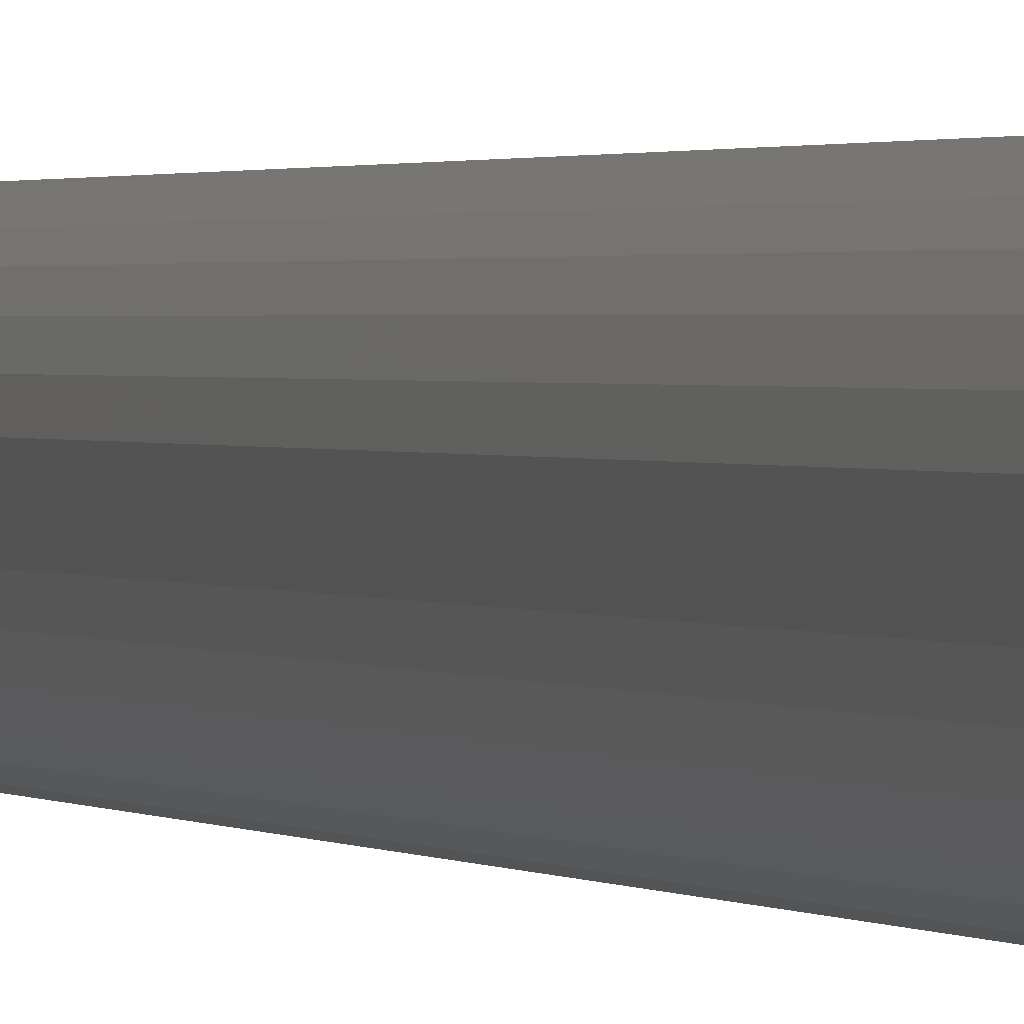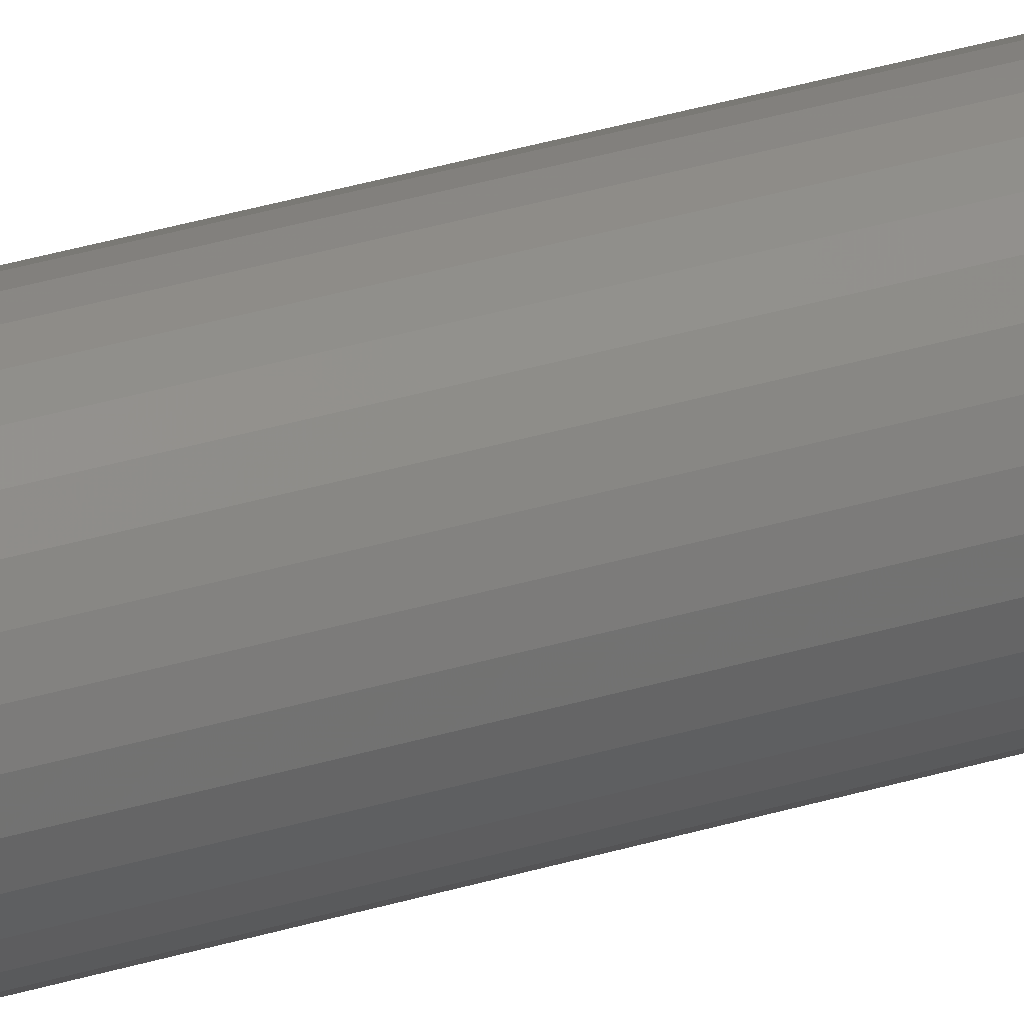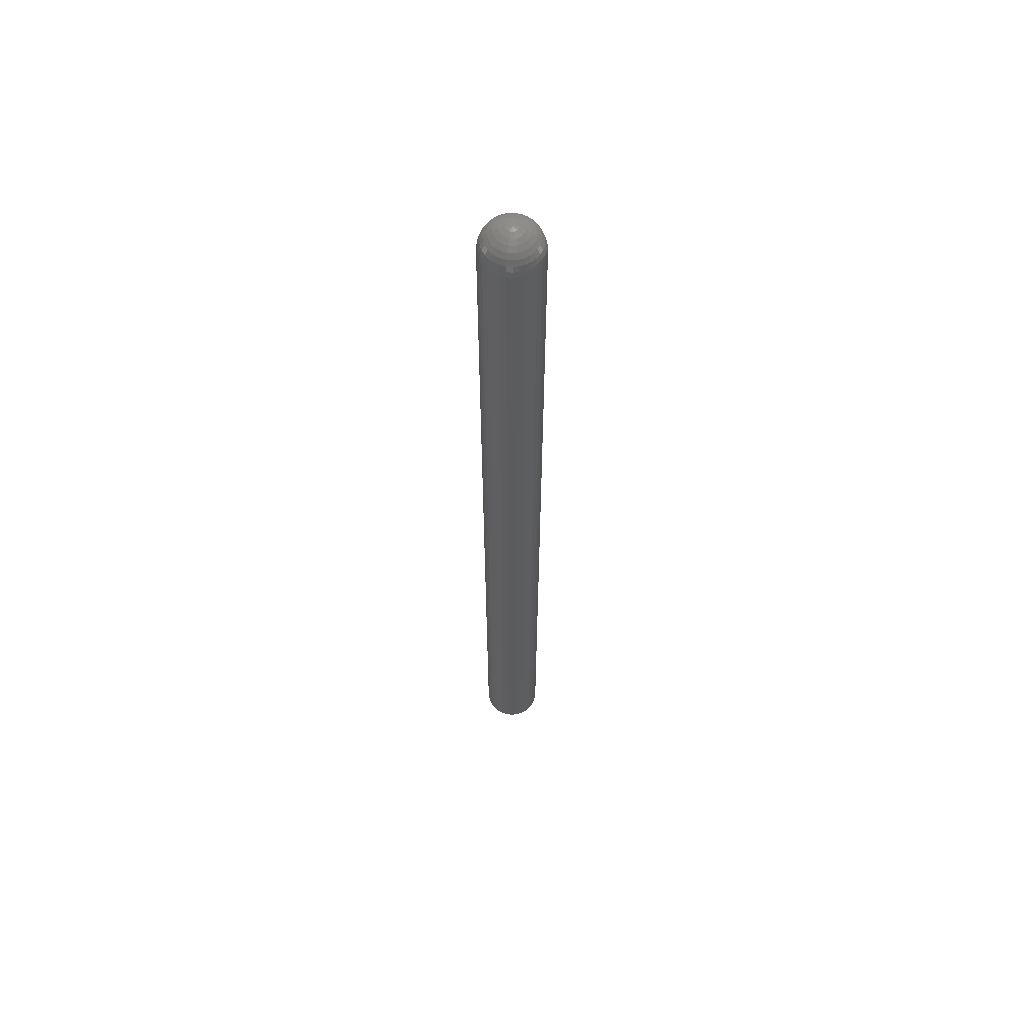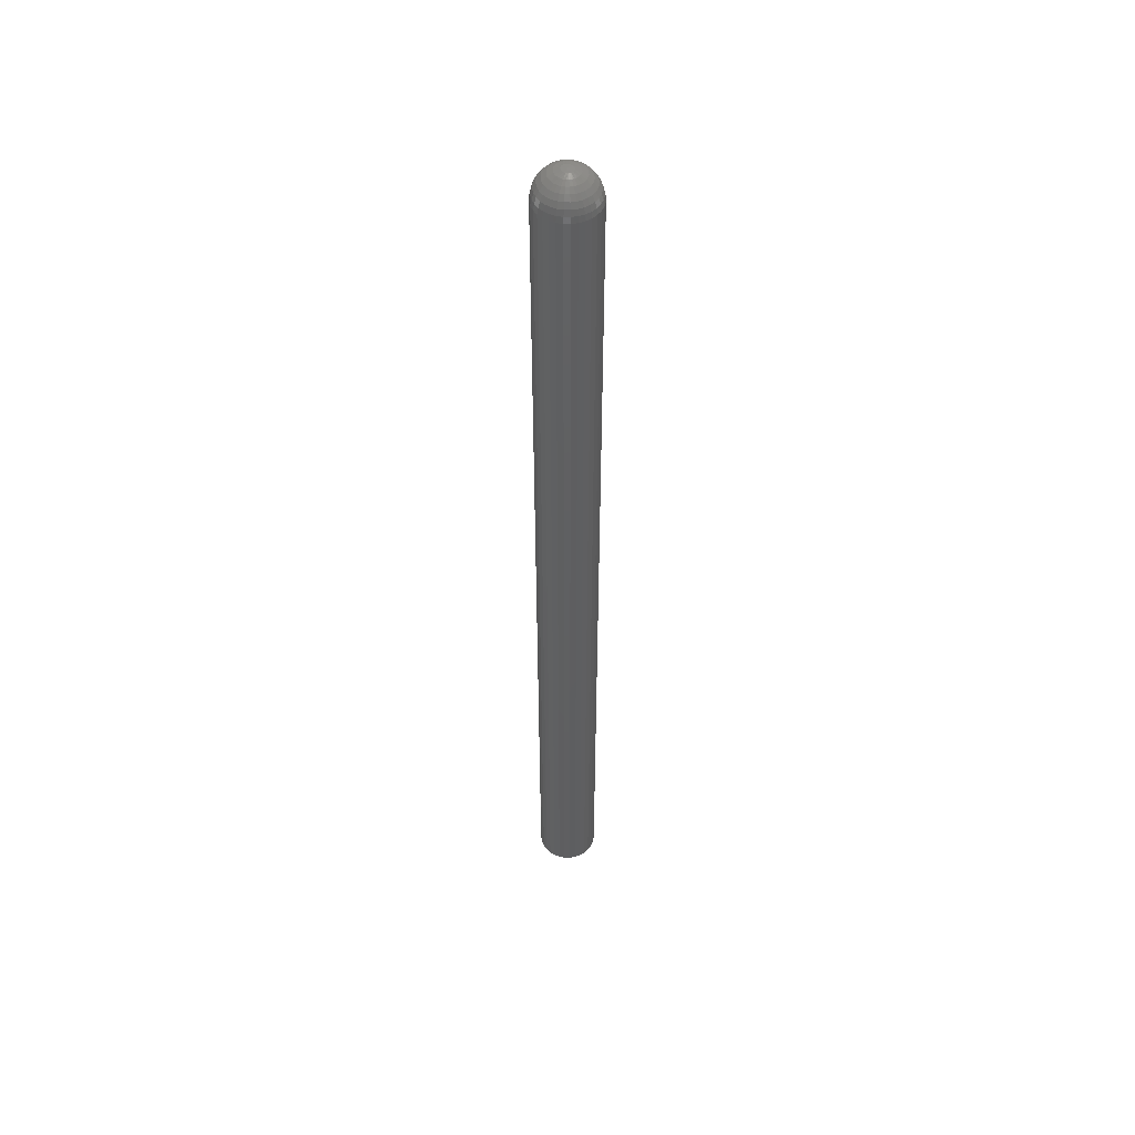
<metadata>
{"format":"stl","ext":"stl","renderer":"f3d","projection":"perspective","resolution":1024,"background":"white","views":[{"elev":0.5,"azim":170.4,"up":"+Z"},{"elev":31.6,"azim":66.1,"up":"+Z"},{"elev":60.6,"azim":-0.5,"up":"+Y"},{"elev":50.2,"azim":-173.7,"up":"+Y"}]}
</metadata>
<code>
# stl→obj: 271 verts, 538 faces
v -0.2261 -0.02344 0.1719
v -0.2261 -0.75 0.1719
v -0.2265 -0.02344 0.1673
v -0.2265 -0.75 0.1673
v -0.2279 -0.02344 0.1628
v -0.2279 -0.75 0.1628
v -0.2301 -0.02344 0.1587
v -0.2301 -0.75 0.1587
v -0.233 -0.02344 0.1551
v -0.233 -0.75 0.1551
v -0.2366 -0.02344 0.1522
v -0.2366 -0.75 0.1522
v -0.2407 -0.02344 0.15
v -0.2407 -0.75 0.15
v -0.2451 -0.02344 0.1486
v -0.2451 -0.75 0.1486
v -0.2498 -0.02344 0.1482
v -0.2498 -0.75 0.1482
v -0.2544 -0.02344 0.1486
v -0.2544 -0.75 0.1486
v -0.2588 -0.02344 0.15
v -0.2588 -0.75 0.15
v -0.2629 -0.02344 0.1522
v -0.2629 -0.75 0.1522
v -0.2665 -0.02344 0.1551
v -0.2665 -0.75 0.1551
v -0.2694 -0.02344 0.1587
v -0.2694 -0.75 0.1587
v -0.2716 -0.02344 0.1628
v -0.2716 -0.75 0.1628
v -0.273 -0.02344 0.1673
v -0.273 -0.75 0.1673
v -0.2734 -0.02344 0.1719
v -0.2734 -0.75 0.1719
v -0.273 -0.02344 0.1765
v -0.273 -0.75 0.1765
v -0.2716 -0.02344 0.1809
v -0.2716 -0.75 0.1809
v -0.2694 -0.02344 0.185
v -0.2694 -0.75 0.185
v -0.2665 -0.02344 0.1886
v -0.2665 -0.75 0.1886
v -0.2629 -0.02344 0.1916
v -0.2629 -0.75 0.1916
v -0.2588 -0.02344 0.1938
v -0.2588 -0.75 0.1938
v -0.2544 -0.02344 0.1951
v -0.2544 -0.75 0.1951
v -0.2498 -0.02344 0.1956
v -0.2498 -0.75 0.1956
v -0.2451 -0.02344 0.1951
v -0.2451 -0.75 0.1951
v -0.2407 -0.02344 0.1938
v -0.2407 -0.75 0.1938
v -0.2366 -0.02344 0.1916
v -0.2366 -0.75 0.1916
v -0.233 -0.02344 0.1886
v -0.233 -0.75 0.1886
v -0.2301 -0.02344 0.185
v -0.2301 -0.75 0.185
v -0.2279 -0.02344 0.1809
v -0.2279 -0.75 0.1809
v -0.2265 -0.02344 0.1765
v -0.2265 -0.75 0.1765
v -0.2533 -0.0004503 0.1744
v -0.2544 -0.0004503 0.172
v -0.2583 -0.001784 0.1736
v -0.252 -0.0004503 0.1757
v -0.257 -0.001784 0.1769
v -0.2504 -0.0004503 0.1764
v -0.2545 -0.001784 0.1793
v -0.2486 -0.0004503 0.1764
v -0.2513 -0.001784 0.1807
v -0.247 -0.0004503 0.1757
v -0.2478 -0.001784 0.1807
v -0.2457 -0.0004503 0.1744
v -0.2445 -0.001784 0.1793
v -0.2453 -0.0004503 0.172
v -0.242 -0.001784 0.1769
v -0.2499 0 0.1721
v -0.227 -0.01887 0.1764
v -0.2269 -0.01887 0.1719
v -0.2283 -0.01447 0.1761
v -0.2282 -0.01447 0.1719
v -0.2304 -0.01042 0.1757
v -0.2304 -0.01042 0.1719
v -0.2333 -0.006865 0.1751
v -0.2333 -0.006865 0.1719
v -0.2367 -0.00395 0.1744
v -0.2369 -0.00395 0.172
v -0.2407 -0.001784 0.1736
v -0.2409 -0.001784 0.172
v -0.2729 -0.01887 0.1719
v -0.2721 -0.01887 0.1764
v -0.2715 -0.01447 0.1719
v -0.2707 -0.01447 0.1761
v -0.2694 -0.01042 0.1719
v -0.2686 -0.01042 0.1757
v -0.2664 -0.006865 0.1719
v -0.2658 -0.006865 0.1751
v -0.2629 -0.00395 0.172
v -0.2623 -0.00395 0.1744
v -0.2588 -0.001784 0.172
v -0.2707 -0.01887 0.1807
v -0.2695 -0.01447 0.1802
v -0.2675 -0.01042 0.1793
v -0.2648 -0.006865 0.1782
v -0.2615 -0.00395 0.1769
v -0.2578 -0.001784 0.1753
v -0.2686 -0.01887 0.1846
v -0.2675 -0.01447 0.1839
v -0.2657 -0.01042 0.1827
v -0.2633 -0.006865 0.1811
v -0.2603 -0.00395 0.1791
v -0.2658 -0.01887 0.1881
v -0.2648 -0.01447 0.1872
v -0.2633 -0.01042 0.1857
v -0.2612 -0.006865 0.1836
v -0.2587 -0.00395 0.1811
v -0.2558 -0.001784 0.1782
v -0.2623 -0.01887 0.191
v -0.2615 -0.01447 0.1899
v -0.2603 -0.01042 0.1881
v -0.2587 -0.006865 0.1857
v -0.2567 -0.00395 0.1827
v -0.2583 -0.01887 0.1931
v -0.2578 -0.01447 0.1919
v -0.257 -0.01042 0.1899
v -0.2558 -0.006865 0.1872
v -0.2545 -0.00395 0.1839
v -0.2529 -0.001784 0.1802
v -0.254 -0.01887 0.1944
v -0.2537 -0.01447 0.1931
v -0.2533 -0.01042 0.191
v -0.2527 -0.006865 0.1881
v -0.252 -0.00395 0.1846
v -0.2495 -0.01887 0.1949
v -0.2495 -0.01447 0.1935
v -0.2495 -0.01042 0.1914
v -0.2495 -0.006865 0.1884
v -0.2495 -0.00395 0.1849
v -0.2495 -0.001784 0.1808
v -0.245 -0.01887 0.1944
v -0.2453 -0.01447 0.1931
v -0.2457 -0.01042 0.191
v -0.2463 -0.006865 0.1881
v -0.247 -0.00395 0.1846
v -0.2407 -0.01887 0.1931
v -0.2412 -0.01447 0.1919
v -0.242 -0.01042 0.1899
v -0.2432 -0.006865 0.1872
v -0.2445 -0.00395 0.1839
v -0.2461 -0.001784 0.1802
v -0.2367 -0.01887 0.191
v -0.2375 -0.01447 0.1899
v -0.2387 -0.01042 0.1881
v -0.2403 -0.006865 0.1857
v -0.2423 -0.00395 0.1827
v -0.2333 -0.01887 0.1881
v -0.2342 -0.01447 0.1872
v -0.2357 -0.01042 0.1857
v -0.2378 -0.006865 0.1836
v -0.2403 -0.00395 0.1811
v -0.2432 -0.001784 0.1782
v -0.2304 -0.01887 0.1846
v -0.2315 -0.01447 0.1839
v -0.2333 -0.01042 0.1827
v -0.2357 -0.006865 0.1811
v -0.2387 -0.00395 0.1791
v -0.2283 -0.01887 0.1807
v -0.2295 -0.01447 0.1802
v -0.2315 -0.01042 0.1793
v -0.2342 -0.006865 0.1782
v -0.2375 -0.00395 0.1769
v -0.2412 -0.001784 0.1753
v -0.2461 -0.0004503 0.1695
v -0.2411 -0.001784 0.1703
v -0.2473 -0.0004503 0.1683
v -0.2424 -0.001784 0.1671
v -0.249 -0.0004503 0.1676
v -0.2449 -0.001784 0.1646
v -0.2508 -0.0004503 0.1676
v -0.2481 -0.001784 0.1633
v -0.2524 -0.0004503 0.1683
v -0.2516 -0.001784 0.1633
v -0.2537 -0.0004503 0.1695
v -0.2548 -0.001784 0.1646
v -0.2573 -0.001784 0.1671
v -0.2724 -0.01887 0.1674
v -0.2711 -0.01447 0.1677
v -0.269 -0.01042 0.1681
v -0.2661 -0.006865 0.1687
v -0.2626 -0.00395 0.1694
v -0.2587 -0.001784 0.1703
v -0.2274 -0.01887 0.1674
v -0.2287 -0.01447 0.1677
v -0.2308 -0.01042 0.1681
v -0.2336 -0.006865 0.1687
v -0.2371 -0.00395 0.1694
v -0.2287 -0.01887 0.1631
v -0.2299 -0.01447 0.1637
v -0.2319 -0.01042 0.1645
v -0.2346 -0.006865 0.1656
v -0.2379 -0.00395 0.167
v -0.2416 -0.001784 0.1686
v -0.2308 -0.01887 0.1592
v -0.2319 -0.01447 0.16
v -0.2337 -0.01042 0.1612
v -0.2361 -0.006865 0.1628
v -0.2391 -0.00395 0.1648
v -0.2337 -0.01887 0.1558
v -0.2346 -0.01447 0.1567
v -0.2362 -0.01042 0.1582
v -0.2382 -0.006865 0.1603
v -0.2407 -0.00395 0.1628
v -0.2436 -0.001784 0.1657
v -0.2372 -0.01887 0.1529
v -0.2379 -0.01447 0.154
v -0.2391 -0.01042 0.1558
v -0.2407 -0.006865 0.1583
v -0.2427 -0.00395 0.1612
v -0.2411 -0.01887 0.1508
v -0.2416 -0.01447 0.1521
v -0.2425 -0.01042 0.1541
v -0.2436 -0.006865 0.1568
v -0.2449 -0.00395 0.16
v -0.2465 -0.001784 0.1638
v -0.2454 -0.01887 0.1495
v -0.2457 -0.01447 0.1508
v -0.2461 -0.01042 0.153
v -0.2467 -0.006865 0.1558
v -0.2474 -0.00395 0.1593
v -0.2499 -0.01887 0.1491
v -0.2499 -0.01447 0.1504
v -0.2499 -0.01042 0.1526
v -0.2499 -0.006865 0.1555
v -0.2499 -0.00395 0.1591
v -0.2499 -0.001784 0.1631
v -0.2543 -0.01887 0.1495
v -0.2541 -0.01447 0.1508
v -0.2537 -0.01042 0.153
v -0.2531 -0.006865 0.1558
v -0.2524 -0.00395 0.1593
v -0.2586 -0.01887 0.1508
v -0.2581 -0.01447 0.1521
v -0.2573 -0.01042 0.1541
v -0.2562 -0.006865 0.1568
v -0.2548 -0.00395 0.16
v -0.2533 -0.001784 0.1638
v -0.2626 -0.01887 0.1529
v -0.2618 -0.01447 0.154
v -0.2606 -0.01042 0.1558
v -0.259 -0.006865 0.1583
v -0.2571 -0.00395 0.1612
v -0.2661 -0.01887 0.1558
v -0.2651 -0.01447 0.1567
v -0.2636 -0.01042 0.1582
v -0.2615 -0.006865 0.1603
v -0.259 -0.00395 0.1628
v -0.2562 -0.001784 0.1657
v -0.2689 -0.01887 0.1592
v -0.2678 -0.01447 0.16
v -0.266 -0.01042 0.1612
v -0.2636 -0.006865 0.1628
v -0.2607 -0.00395 0.1648
v -0.2711 -0.01887 0.1631
v -0.2698 -0.01447 0.1637
v -0.2678 -0.01042 0.1645
v -0.2651 -0.006865 0.1656
v -0.2619 -0.00395 0.167
v -0.2581 -0.001784 0.1686
f 1 2 3
f 3 2 4
f 3 4 5
f 5 4 6
f 5 6 7
f 7 6 8
f 7 8 9
f 9 8 10
f 9 10 11
f 11 10 12
f 11 12 13
f 13 12 14
f 13 14 15
f 15 14 16
f 15 16 17
f 17 16 18
f 17 18 19
f 19 18 20
f 19 20 21
f 21 20 22
f 21 22 23
f 23 22 24
f 23 24 25
f 25 24 26
f 25 26 27
f 27 26 28
f 27 28 29
f 29 28 30
f 29 30 31
f 31 30 32
f 31 32 33
f 33 32 34
f 33 34 35
f 35 34 36
f 35 36 37
f 37 36 38
f 37 38 39
f 39 38 40
f 39 40 41
f 41 40 42
f 41 42 43
f 43 42 44
f 43 44 45
f 45 44 46
f 45 46 47
f 47 46 48
f 47 48 49
f 49 48 50
f 49 50 51
f 51 50 52
f 51 52 53
f 53 52 54
f 53 54 55
f 55 54 56
f 55 56 57
f 57 56 58
f 57 58 59
f 59 58 60
f 59 60 61
f 61 60 62
f 61 62 63
f 63 62 64
f 63 64 1
f 1 64 2
f 65 66 67
f 68 65 69
f 70 68 71
f 72 70 73
f 74 72 75
f 76 74 77
f 78 76 79
f 80 66 65
f 80 65 68
f 80 68 70
f 80 70 72
f 80 72 74
f 80 74 76
f 80 76 78
f 63 1 81
f 81 1 82
f 81 82 83
f 83 82 84
f 83 84 85
f 85 84 86
f 85 86 87
f 87 86 88
f 87 88 89
f 89 88 90
f 89 90 91
f 91 90 92
f 91 92 78
f 33 35 93
f 93 35 94
f 93 94 95
f 95 94 96
f 95 96 97
f 97 96 98
f 97 98 99
f 99 98 100
f 99 100 101
f 101 100 102
f 101 102 103
f 103 102 67
f 103 67 66
f 35 37 94
f 94 37 104
f 94 104 96
f 96 104 105
f 96 105 98
f 98 105 106
f 98 106 100
f 100 106 107
f 100 107 102
f 102 107 108
f 102 108 67
f 67 108 109
f 67 109 65
f 37 39 104
f 104 39 110
f 104 110 105
f 105 110 111
f 105 111 106
f 106 111 112
f 106 112 107
f 107 112 113
f 107 113 108
f 108 113 114
f 108 114 109
f 109 114 69
f 109 69 65
f 39 41 110
f 110 41 115
f 110 115 111
f 111 115 116
f 111 116 112
f 112 116 117
f 112 117 113
f 113 117 118
f 113 118 114
f 114 118 119
f 114 119 69
f 69 119 120
f 69 120 68
f 41 43 115
f 115 43 121
f 115 121 116
f 116 121 122
f 116 122 117
f 117 122 123
f 117 123 118
f 118 123 124
f 118 124 119
f 119 124 125
f 119 125 120
f 120 125 71
f 120 71 68
f 43 45 121
f 121 45 126
f 121 126 122
f 122 126 127
f 122 127 123
f 123 127 128
f 123 128 124
f 124 128 129
f 124 129 125
f 125 129 130
f 125 130 71
f 71 130 131
f 71 131 70
f 45 47 126
f 126 47 132
f 126 132 127
f 127 132 133
f 127 133 128
f 128 133 134
f 128 134 129
f 129 134 135
f 129 135 130
f 130 135 136
f 130 136 131
f 131 136 73
f 131 73 70
f 47 49 132
f 132 49 137
f 132 137 133
f 133 137 138
f 133 138 134
f 134 138 139
f 134 139 135
f 135 139 140
f 135 140 136
f 136 140 141
f 136 141 73
f 73 141 142
f 73 142 72
f 49 51 137
f 137 51 143
f 137 143 138
f 138 143 144
f 138 144 139
f 139 144 145
f 139 145 140
f 140 145 146
f 140 146 141
f 141 146 147
f 141 147 142
f 142 147 75
f 142 75 72
f 51 53 143
f 143 53 148
f 143 148 144
f 144 148 149
f 144 149 145
f 145 149 150
f 145 150 146
f 146 150 151
f 146 151 147
f 147 151 152
f 147 152 75
f 75 152 153
f 75 153 74
f 53 55 148
f 148 55 154
f 148 154 149
f 149 154 155
f 149 155 150
f 150 155 156
f 150 156 151
f 151 156 157
f 151 157 152
f 152 157 158
f 152 158 153
f 153 158 77
f 153 77 74
f 55 57 154
f 154 57 159
f 154 159 155
f 155 159 160
f 155 160 156
f 156 160 161
f 156 161 157
f 157 161 162
f 157 162 158
f 158 162 163
f 158 163 77
f 77 163 164
f 77 164 76
f 57 59 159
f 159 59 165
f 159 165 160
f 160 165 166
f 160 166 161
f 161 166 167
f 161 167 162
f 162 167 168
f 162 168 163
f 163 168 169
f 163 169 164
f 164 169 79
f 164 79 76
f 59 61 165
f 165 61 170
f 165 170 166
f 166 170 171
f 166 171 167
f 167 171 172
f 167 172 168
f 168 172 173
f 168 173 169
f 169 173 174
f 169 174 79
f 79 174 175
f 79 175 78
f 61 63 170
f 170 63 81
f 170 81 171
f 171 81 83
f 171 83 172
f 172 83 85
f 172 85 173
f 173 85 87
f 173 87 174
f 174 87 89
f 174 89 175
f 175 89 91
f 175 91 78
f 176 78 177
f 178 176 179
f 180 178 181
f 182 180 183
f 184 182 185
f 186 184 187
f 66 186 188
f 80 78 176
f 80 176 178
f 80 178 180
f 80 180 182
f 80 182 184
f 80 184 186
f 80 186 66
f 31 33 189
f 189 33 93
f 189 93 190
f 190 93 95
f 190 95 191
f 191 95 97
f 191 97 192
f 192 97 99
f 192 99 193
f 193 99 101
f 193 101 194
f 194 101 103
f 194 103 66
f 1 3 82
f 82 3 195
f 82 195 84
f 84 195 196
f 84 196 86
f 86 196 197
f 86 197 88
f 88 197 198
f 88 198 90
f 90 198 199
f 90 199 92
f 92 199 177
f 92 177 78
f 3 5 195
f 195 5 200
f 195 200 196
f 196 200 201
f 196 201 197
f 197 201 202
f 197 202 198
f 198 202 203
f 198 203 199
f 199 203 204
f 199 204 177
f 177 204 205
f 177 205 176
f 5 7 200
f 200 7 206
f 200 206 201
f 201 206 207
f 201 207 202
f 202 207 208
f 202 208 203
f 203 208 209
f 203 209 204
f 204 209 210
f 204 210 205
f 205 210 179
f 205 179 176
f 7 9 206
f 206 9 211
f 206 211 207
f 207 211 212
f 207 212 208
f 208 212 213
f 208 213 209
f 209 213 214
f 209 214 210
f 210 214 215
f 210 215 179
f 179 215 216
f 179 216 178
f 9 11 211
f 211 11 217
f 211 217 212
f 212 217 218
f 212 218 213
f 213 218 219
f 213 219 214
f 214 219 220
f 214 220 215
f 215 220 221
f 215 221 216
f 216 221 181
f 216 181 178
f 11 13 217
f 217 13 222
f 217 222 218
f 218 222 223
f 218 223 219
f 219 223 224
f 219 224 220
f 220 224 225
f 220 225 221
f 221 225 226
f 221 226 181
f 181 226 227
f 181 227 180
f 13 15 222
f 222 15 228
f 222 228 223
f 223 228 229
f 223 229 224
f 224 229 230
f 224 230 225
f 225 230 231
f 225 231 226
f 226 231 232
f 226 232 227
f 227 232 183
f 227 183 180
f 15 17 228
f 228 17 233
f 228 233 229
f 229 233 234
f 229 234 230
f 230 234 235
f 230 235 231
f 231 235 236
f 231 236 232
f 232 236 237
f 232 237 183
f 183 237 238
f 183 238 182
f 17 19 233
f 233 19 239
f 233 239 234
f 234 239 240
f 234 240 235
f 235 240 241
f 235 241 236
f 236 241 242
f 236 242 237
f 237 242 243
f 237 243 238
f 238 243 185
f 238 185 182
f 19 21 239
f 239 21 244
f 239 244 240
f 240 244 245
f 240 245 241
f 241 245 246
f 241 246 242
f 242 246 247
f 242 247 243
f 243 247 248
f 243 248 185
f 185 248 249
f 185 249 184
f 21 23 244
f 244 23 250
f 244 250 245
f 245 250 251
f 245 251 246
f 246 251 252
f 246 252 247
f 247 252 253
f 247 253 248
f 248 253 254
f 248 254 249
f 249 254 187
f 249 187 184
f 23 25 250
f 250 25 255
f 250 255 251
f 251 255 256
f 251 256 252
f 252 256 257
f 252 257 253
f 253 257 258
f 253 258 254
f 254 258 259
f 254 259 187
f 187 259 260
f 187 260 186
f 25 27 255
f 255 27 261
f 255 261 256
f 256 261 262
f 256 262 257
f 257 262 263
f 257 263 258
f 258 263 264
f 258 264 259
f 259 264 265
f 259 265 260
f 260 265 188
f 260 188 186
f 27 29 261
f 261 29 266
f 261 266 262
f 262 266 267
f 262 267 263
f 263 267 268
f 263 268 264
f 264 268 269
f 264 269 265
f 265 269 270
f 265 270 188
f 188 270 271
f 188 271 66
f 29 31 266
f 266 31 189
f 266 189 267
f 267 189 190
f 267 190 268
f 268 190 191
f 268 191 269
f 269 191 192
f 269 192 270
f 270 192 193
f 270 193 271
f 271 193 194
f 271 194 66
f 50 48 46
f 52 50 46
f 52 46 54
f 54 46 44
f 54 44 56
f 56 44 42
f 56 42 58
f 58 42 40
f 58 40 60
f 60 40 38
f 60 38 62
f 62 38 36
f 62 36 64
f 4 30 6
f 6 30 28
f 6 28 8
f 8 28 26
f 8 26 10
f 10 26 24
f 10 24 12
f 12 24 22
f 12 22 14
f 14 22 20
f 14 20 18
f 14 18 16
f 64 36 2
f 2 36 34
f 2 34 4
f 4 34 32
f 4 32 30

</code>
